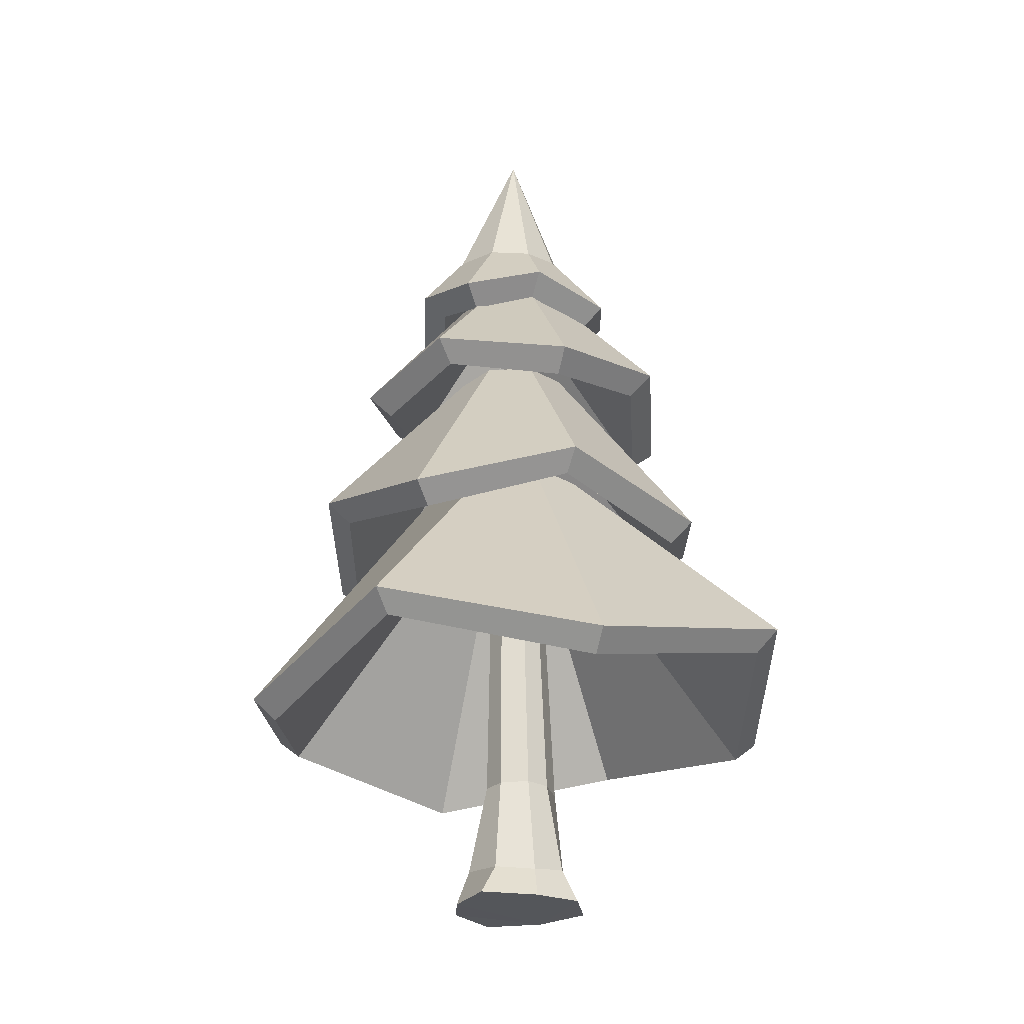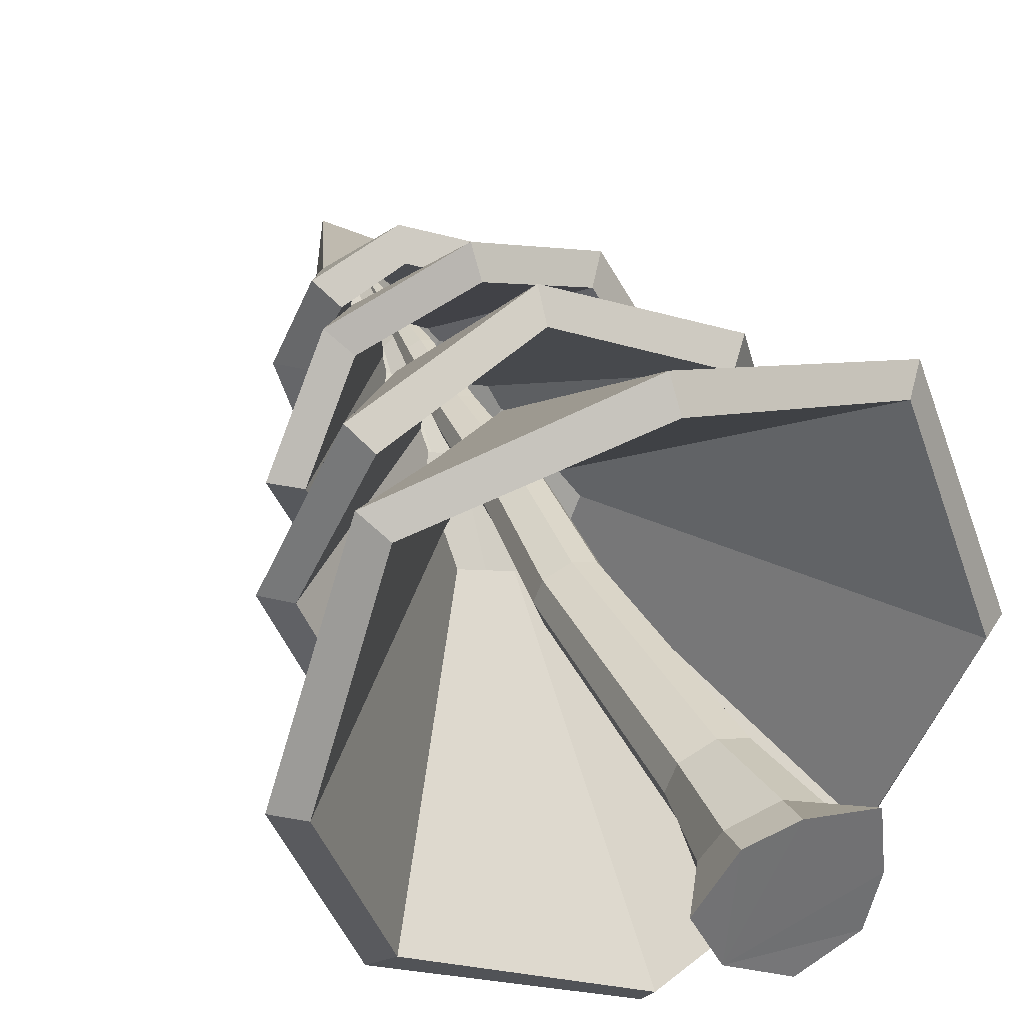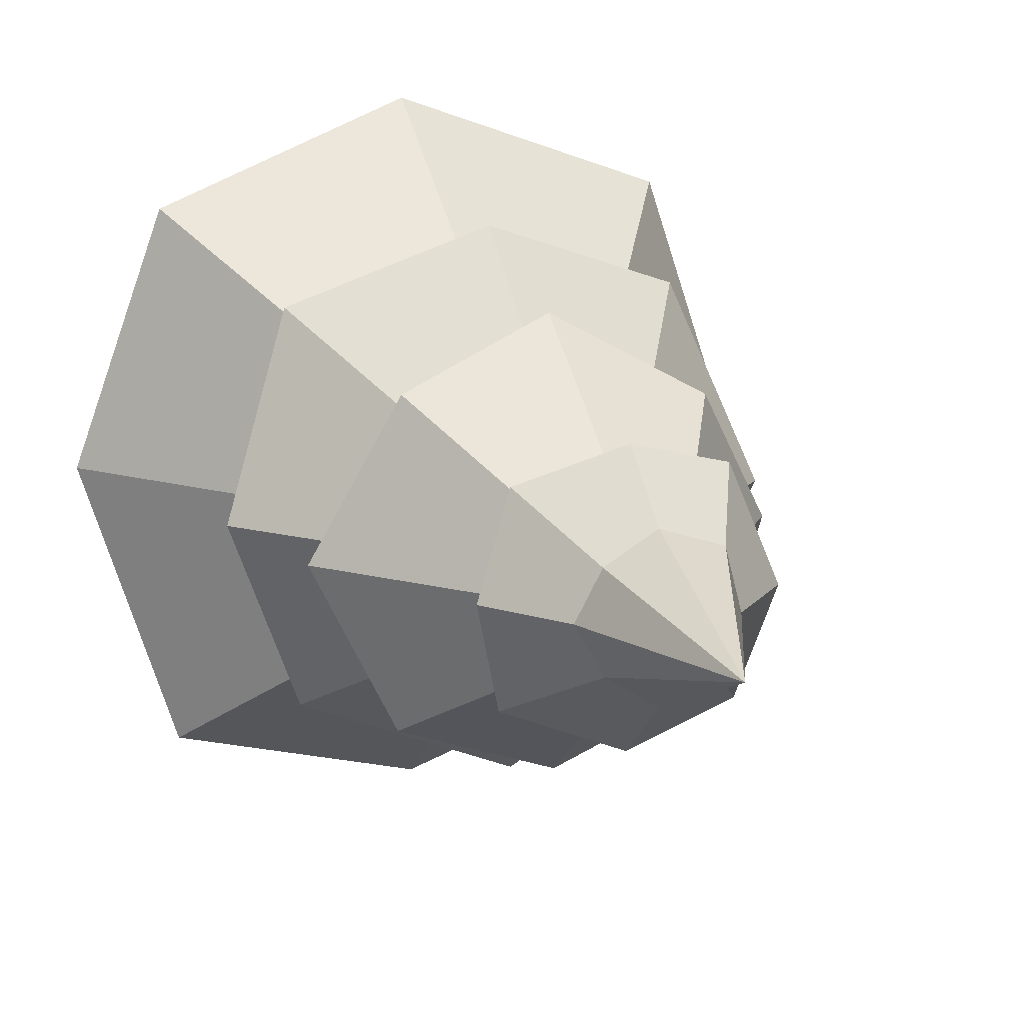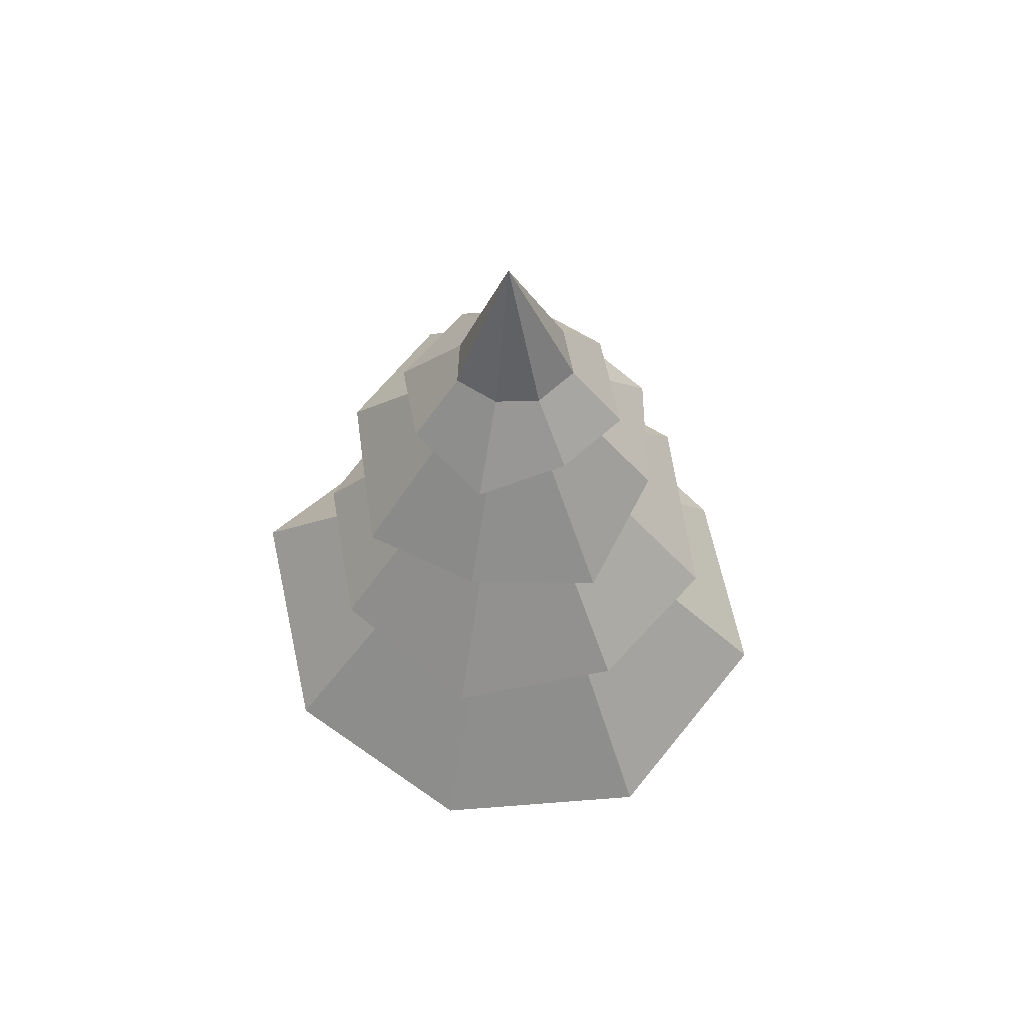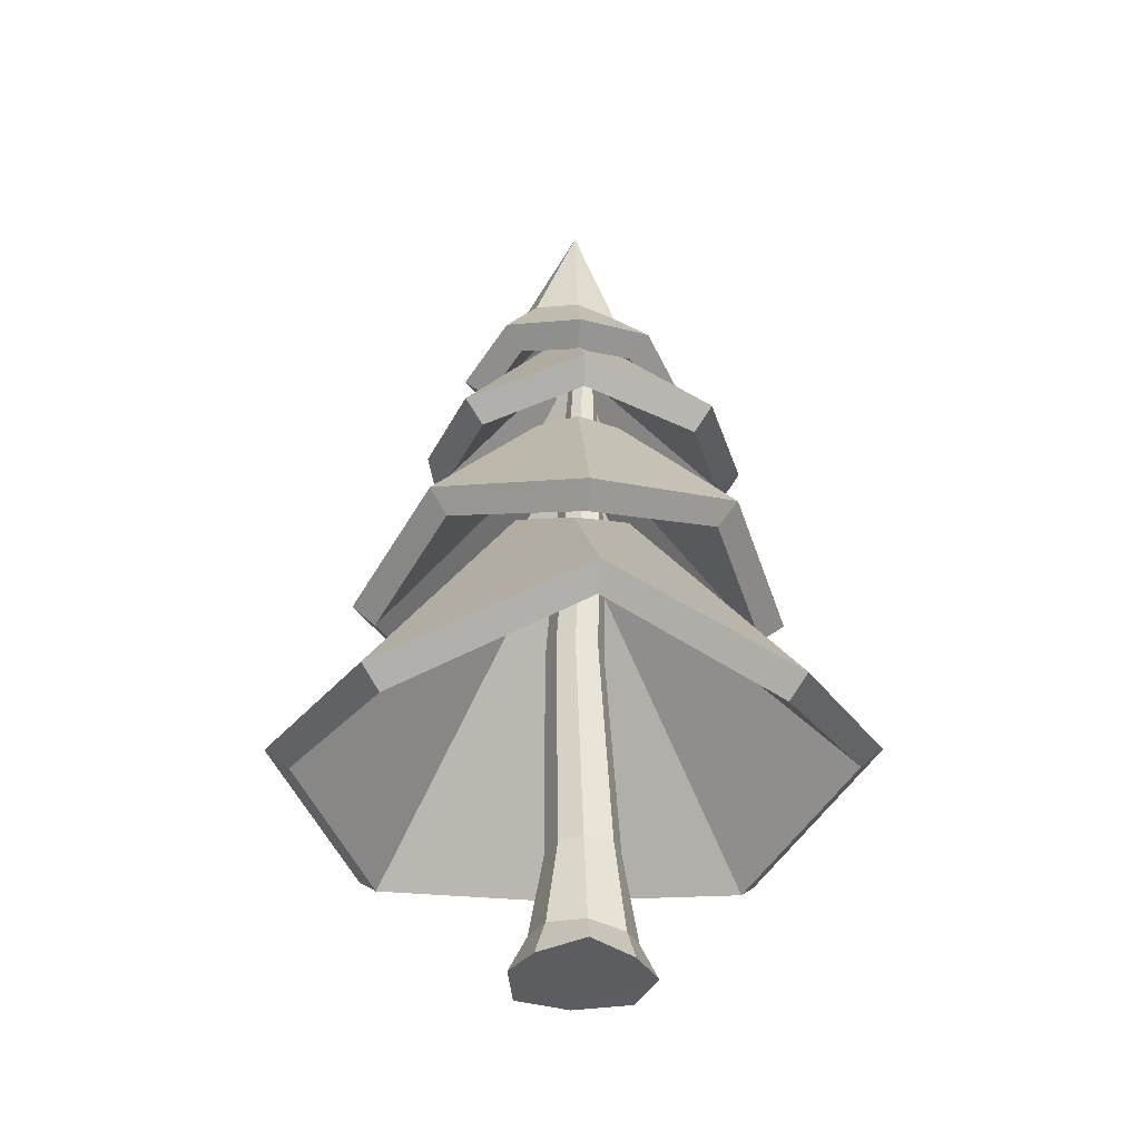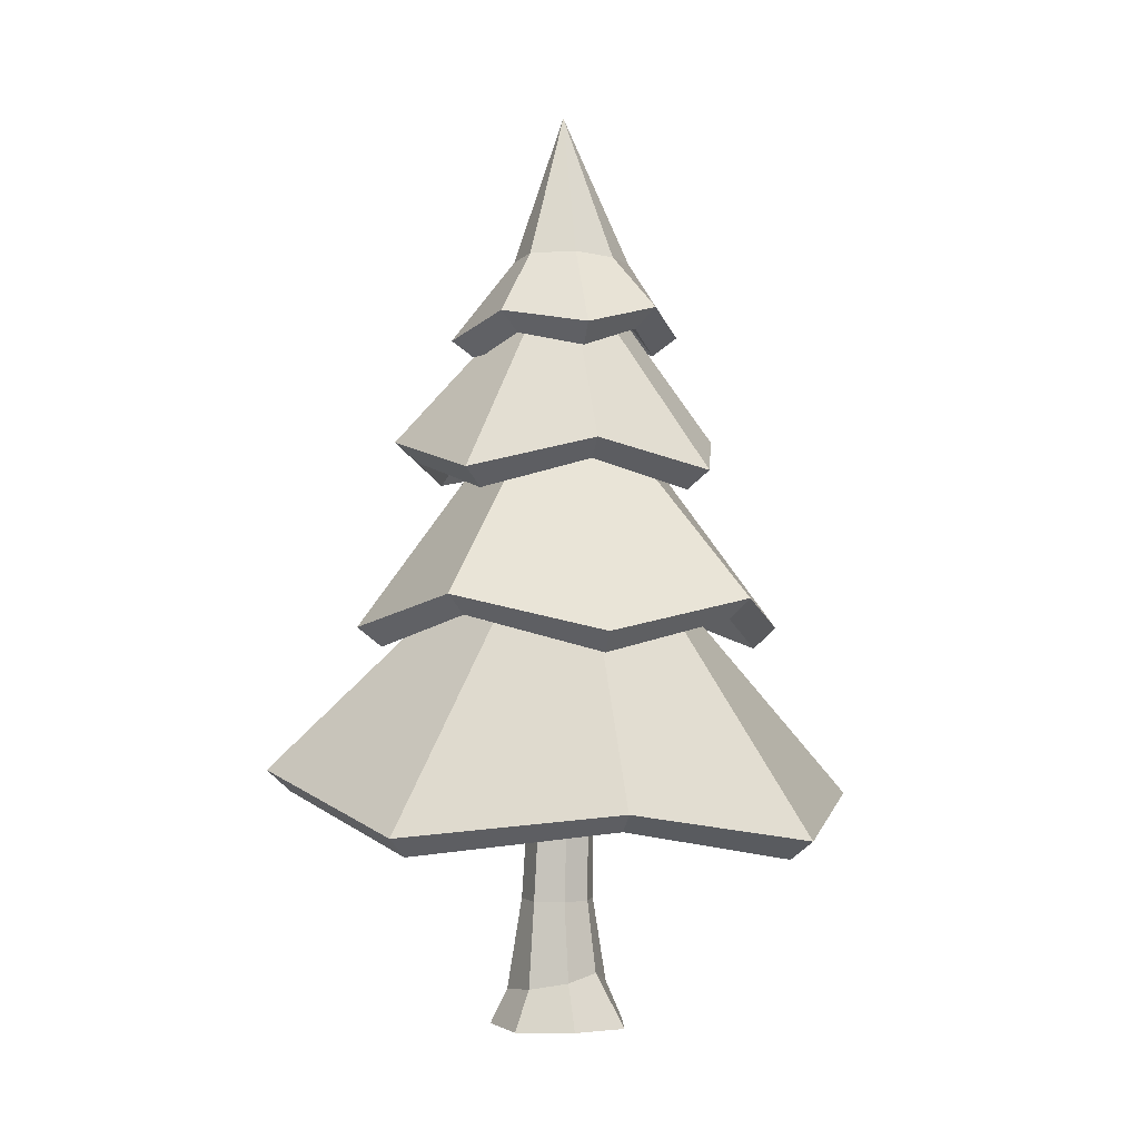
<metadata>
{"format":"obj","ext":"obj","renderer":"f3d","projection":"perspective","resolution":1024,"background":"white","views":[{"elev":-25.6,"azim":71.6,"up":"+Y"},{"elev":35.7,"azim":-21.9,"up":"+Z"},{"elev":14.1,"azim":160.7,"up":"+Z"},{"elev":61.5,"azim":-119.7,"up":"+Y"},{"elev":-36.5,"azim":40.8,"up":"+Y"},{"elev":-0.4,"azim":-145.2,"up":"+Y"}]}
</metadata>
<code>
o Tree_Spruce_small_02_Cylinder.003
v 0.1684 0.001317 -1.456
v 0.1339 2.506 -0.8612
v 1.133 0.0132 -0.9716
v 0.7069 2.506 -0.4847
v 1.374 0.002634 -0.03499
v 0.917 2.506 -0.008151
v 1.259 -0 1.101
v 0.6347 2.506 0.5001
v 0.1403 0.006111 1.265
v 0.1394 2.506 0.6398
v -0.6993 0.01537 1.032
v -0.4227 2.506 0.3917
v -1.378 -0 0.1191
v -0.6028 2.506 -0.05559
v -0.8753 0.01697 -0.8889
v -0.4039 2.506 -0.5732
v 0.1335 0.7875 -1.035
v 0.8854 0.6969 -0.7377
v 1.152 0.5926 -0.05909
v 0.8844 0.6498 0.6893
v 0.1946 0.6771 1.029
v -0.5632 0.8018 0.6576
v -0.781 1.072 -0.0253
v -0.6158 0.9399 -0.7402
v -0.0537 7.011 -0.7033
v 0.4068 7.011 -0.4007
v 0.5757 7.011 -0.01762
v 0.3488 7.011 0.3909
v -0.04932 7.011 0.5032
v -0.5012 7.011 0.3038
v -0.6459 7.011 -0.05575
v -0.486 7.011 -0.4718
v 0.1115 9.609 -0.6213
v 0.5137 9.609 -0.357
v 0.6612 9.609 -0.02254
v 0.463 9.609 0.3342
v 0.1154 9.609 0.4322
v -0.2792 9.609 0.2581
v -0.4056 9.609 -0.05583
v -0.266 9.609 -0.4192
v 0.08865 11.91 -0.486
v 0.3945 11.91 -0.285
v 0.5066 11.91 -0.03065
v 0.356 11.91 0.2406
v 0.09155 11.91 0.3152
v -0.2085 11.91 0.1828
v -0.3046 11.91 -0.05597
v -0.1984 11.91 -0.3323
v 0.1598 13.78 -0.3797
v 0.39 13.78 -0.2285
v 0.4744 13.78 -0.03702
v 0.361 13.78 0.1671
v 0.162 13.78 0.2233
v -0.06382 13.78 0.1236
v -0.1362 13.78 -0.05608
v -0.05625 13.78 -0.264
v 0.2085 16.88 -0.05641
v -0.0508 4.2 -5.619
v -0.1623 9.422 -1.53
v 4.135 5.174 -4.3
v 0.9614 9.482 -1.073
v 5.436 4.19 0.0115
v 1.445 9.505 0.03801
v 4.164 4.962 4.181
v 0.869 9.358 1.031
v -0.05686 3.969 5.62
v -0.1475 9.459 1.616
v -4.117 4.525 4.155
v -1.221 9.362 1.105
v -5.686 3.995 0.01655
v -1.75 9.406 0.02203
v -4.142 4.728 -3.925
v -1.365 9.5 -1.19
v -0.005199 3.812 -5.133
v -0.1186 9.033 -1.044
v 3.809 4.752 -3.975
v 0.6351 9.06 -0.7493
v 4.961 3.785 -0.009518
v 0.9704 9.1 0.01838
v 3.83 4.55 3.853
v 0.5339 8.946 0.7033
v -0.04355 3.564 5.146
v -0.1352 9.054 1.142
v -3.765 4.138 3.815
v -0.8694 8.975 0.7642
v -5.189 3.618 0.02855
v -1.253 9.03 0.03436
v -3.779 4.368 -3.568
v -1.002 9.139 -0.8329
v -0.2645 8.65 -4.171
v 0.001081 12.02 -1.069
v 2.882 7.975 -3.042
v 0.8347 12.07 -0.8056
v 4.131 8.676 0.03834
v 1.222 12.08 0.02262
v 3.019 7.972 3.088
v 0.8451 12.08 0.8695
v 0.05241 8.602 4.245
v 0.00341 12.07 1.193
v -3.112 7.924 3.101
v -0.8361 12.13 0.8696
v -4.324 8.559 0.02129
v -1.108 12.06 0.0214
v -3.079 7.965 -2.95
v -0.822 12.1 -0.8012
v -0.09195 11.06 -3.4
v -0.02767 14.33 -1.019
v 2.466 11.65 -2.372
v 0.682 14.33 -0.6841
v 3.646 11.31 0.06625
v 0.9913 14.37 0.0315
v 2.406 11.76 2.493
v 0.635 14.28 0.6938
v 0.09823 11.32 3.416
v -0.02559 14.27 1
v -2.125 11.72 2.181
v -0.7869 14.31 0.792
v -3.349 11.04 0.1266
v -0.9709 14.2 0.03256
v -2.307 11.61 -2.203
v -0.7475 14.27 -0.6955
v -0.006651 14.16 -2.153
v 1.67 13.7 -1.55
v 2.11 14.09 0.09481
v 1.545 13.83 1.593
v 0.04314 18.25 0.02382
v -0.005444 14.22 2.15
v -1.598 13.84 1.697
v -2.168 14.28 0.03494
v -1.708 13.88 -1.644
v 1.14 15.17 0.02795
v -1.161 15.34 0.01907
v 0.7458 15.3 -0.6959
v 0.7774 15.28 0.7882
v -0.9284 15.31 0.9413
v 0.01124 15.38 -1.16
v 0.01721 15.32 1.259
v -0.7991 15.4 -0.7498
v -0.2712 8.253 -3.69
v -0.004629 11.62 -0.588
v 2.537 7.584 -2.7
v 0.4897 11.68 -0.4634
v 3.636 8.297 0.04988
v 0.7265 11.71 0.03377
v 2.674 7.575 2.752
v 0.5008 11.69 0.5331
v 0.04352 8.208 3.761
v -0.004568 11.68 0.7098
v -2.789 7.508 2.767
v -0.5125 11.71 0.5356
v -3.854 8.15 0.03508
v -0.6375 11.65 0.03499
v -2.754 7.557 -2.609
v -0.4965 11.7 -0.4603
v -0.06734 10.68 -2.908
v -0.005466 13.94 -0.5275
v 2.148 11.25 -2.021
v 0.3624 13.93 -0.3348
v 3.187 10.89 0.0587
v 0.5319 13.95 0.02489
v 2.095 11.35 2.143
v 0.3228 13.87 0.3457
v 0.1246 10.93 2.928
v -0.001352 13.88 0.513
v -1.759 11.36 1.83
v -0.4224 13.95 0.4395
v -2.845 10.67 0.1176
v -0.4667 13.83 0.02384
v -1.943 11.23 -1.86
v -0.3857 13.9 -0.3513
v -0.0456 13.76 -1.673
v 1.287 13.33 -1.231
v 1.609 13.72 0.09394
v 1.161 13.46 1.27
v 0.02171 17.62 0.03183
v -0.03773 13.84 1.656
v -1.249 13.46 1.342
v -1.689 13.88 0.02843
v -1.374 13.47 -1.306
v 0.5948 14.87 0.03349
v -0.6245 15.02 0.04318
v 0.3194 15.02 -0.3324
v 0.3502 15 0.4268
v -0.5421 15 0.568
v -0.03068 15.06 -0.6266
v -0.03915 15.01 0.7174
v -0.4079 15.09 -0.375
f 17 2 4 18
f 18 4 6 19
f 19 6 8 20
f 20 8 10 21
f 21 10 12 22
f 22 12 14 23
f 23 14 16 24
f 24 16 2 17
f 11 13 15
f 15 24 17 1
f 13 23 24 15
f 11 22 23 13
f 9 21 22 11
f 7 20 21 9
f 5 19 20 7
f 3 18 19 5
f 1 17 18 3
f 15 1 3
f 3 5 15
f 5 7 9
f 15 5 9
f 9 11 15
f 6 4 26 27
f 12 10 29 30
f 2 16 32 25
f 4 2 25 26
f 8 6 27 28
f 14 12 30 31
f 10 8 28 29
f 16 14 31 32
f 30 29 37 38
f 28 27 35 36
f 26 25 33 34
f 25 32 40 33
f 31 30 38 39
f 29 28 36 37
f 27 26 34 35
f 32 31 39 40
f 40 39 47 48
f 38 37 45 46
f 36 35 43 44
f 34 33 41 42
f 33 40 48 41
f 39 38 46 47
f 37 36 44 45
f 35 34 42 43
f 47 46 54 55
f 45 44 52 53
f 43 42 50 51
f 48 47 55 56
f 46 45 53 54
f 44 43 51 52
f 42 41 49 50
f 41 48 56 49
f 50 49 57
f 49 56 57
f 55 54 57
f 53 52 57
f 51 50 57
f 56 55 57
f 54 53 57
f 52 51 57
f 58 59 61 60
f 60 61 63 62
f 62 63 65 64
f 64 65 67 66
f 66 67 69 68
f 68 69 71 70
f 70 71 73 72
f 72 73 59 58
f 74 76 77 75
f 76 78 79 77
f 78 80 81 79
f 80 82 83 81
f 82 84 85 83
f 84 86 87 85
f 86 88 89 87
f 88 74 75 89
f 58 60 76 74
f 61 59 75 77
f 60 62 78 76
f 63 61 77 79
f 62 64 80 78
f 65 63 79 81
f 64 66 82 80
f 67 65 81 83
f 66 68 84 82
f 69 67 83 85
f 68 70 86 84
f 71 69 85 87
f 70 72 88 86
f 73 71 87 89
f 72 58 74 88
f 59 73 89 75
f 90 91 93 92
f 92 93 95 94
f 94 95 97 96
f 96 97 99 98
f 98 99 101 100
f 100 101 103 102
f 102 103 105 104
f 104 105 91 90
f 106 107 109 108
f 108 109 111 110
f 110 111 113 112
f 112 113 115 114
f 114 115 117 116
f 116 117 119 118
f 118 119 121 120
f 120 121 107 106
f 122 136 133 123
f 123 133 131 124
f 124 131 134 125
f 125 134 137 127
f 127 137 135 128
f 128 135 132 129
f 129 132 138 130
f 130 138 136 122
f 136 138 126
f 135 137 126
f 131 133 126
f 132 135 126
f 134 131 126
f 138 132 126
f 137 134 126
f 133 136 126
f 139 141 142 140
f 141 143 144 142
f 143 145 146 144
f 145 147 148 146
f 147 149 150 148
f 149 151 152 150
f 151 153 154 152
f 153 139 140 154
f 155 157 158 156
f 157 159 160 158
f 159 161 162 160
f 161 163 164 162
f 163 165 166 164
f 165 167 168 166
f 167 169 170 168
f 169 155 156 170
f 171 172 182 185
f 172 173 180 182
f 173 174 183 180
f 174 176 186 183
f 176 177 184 186
f 177 178 181 184
f 178 179 187 181
f 179 171 185 187
f 185 175 187
f 184 175 186
f 180 175 182
f 181 175 184
f 183 175 180
f 187 175 181
f 186 175 183
f 182 175 185
f 90 92 141 139
f 93 91 140 142
f 92 94 143 141
f 95 93 142 144
f 94 96 145 143
f 97 95 144 146
f 96 98 147 145
f 99 97 146 148
f 98 100 149 147
f 101 99 148 150
f 100 102 151 149
f 103 101 150 152
f 102 104 153 151
f 105 103 152 154
f 104 90 139 153
f 91 105 154 140
f 106 108 157 155
f 109 107 156 158
f 108 110 159 157
f 111 109 158 160
f 110 112 161 159
f 113 111 160 162
f 112 114 163 161
f 115 113 162 164
f 114 116 165 163
f 117 115 164 166
f 116 118 167 165
f 119 117 166 168
f 118 120 169 167
f 121 119 168 170
f 120 106 155 169
f 107 121 170 156
f 122 123 172 171
f 123 124 173 172
f 124 125 174 173
f 125 127 176 174
f 127 128 177 176
f 128 129 178 177
f 129 130 179 178
f 130 122 171 179

</code>
